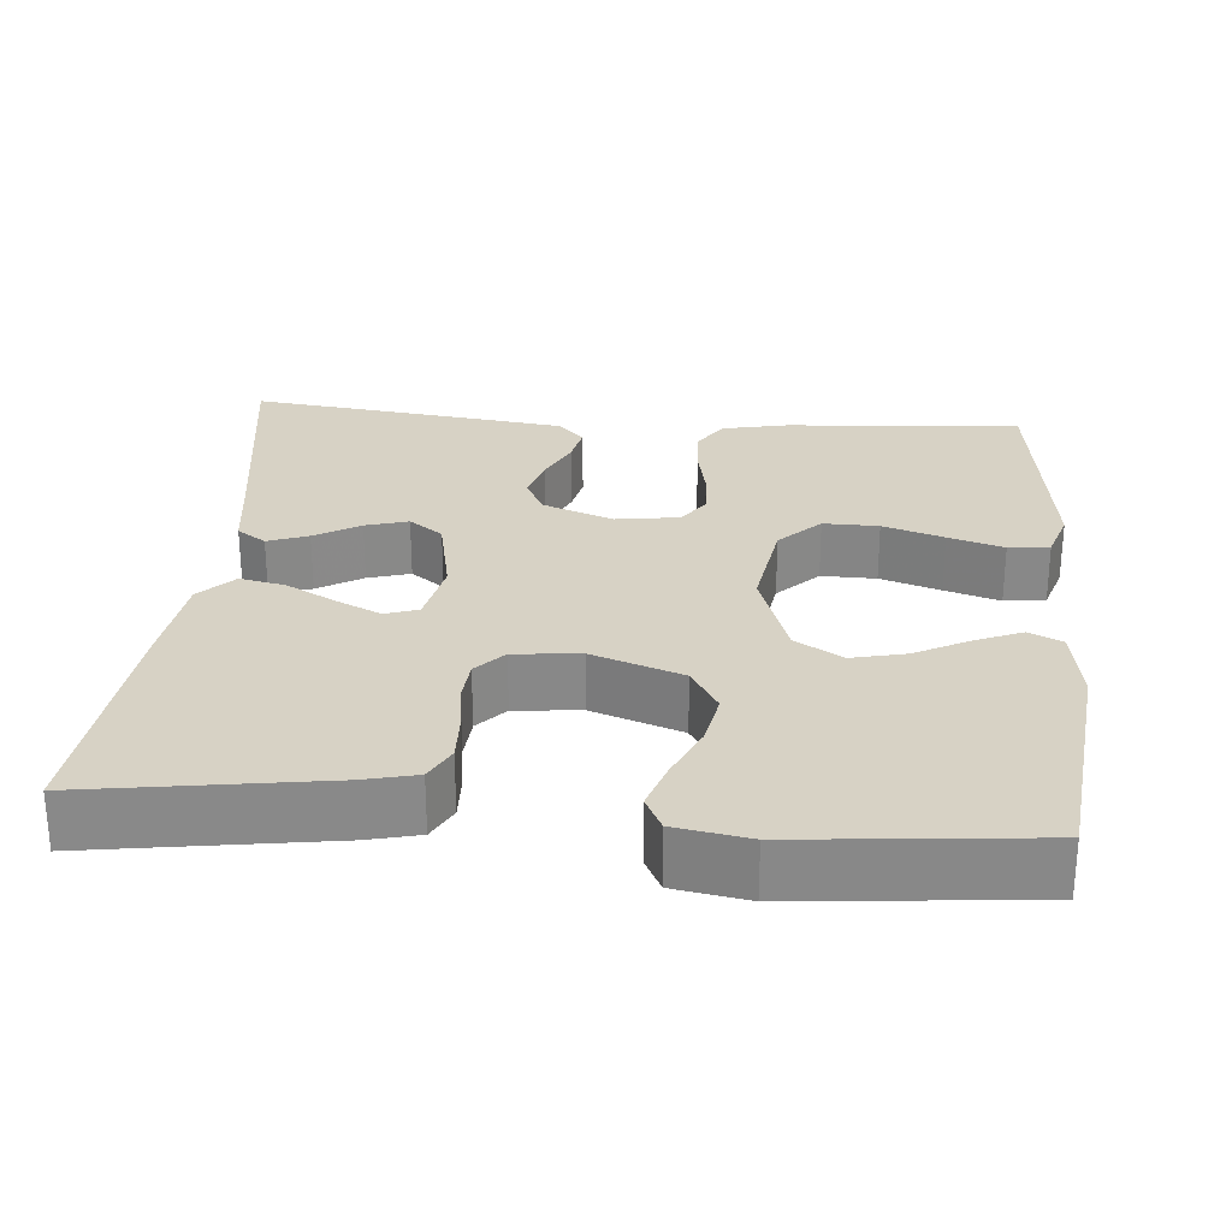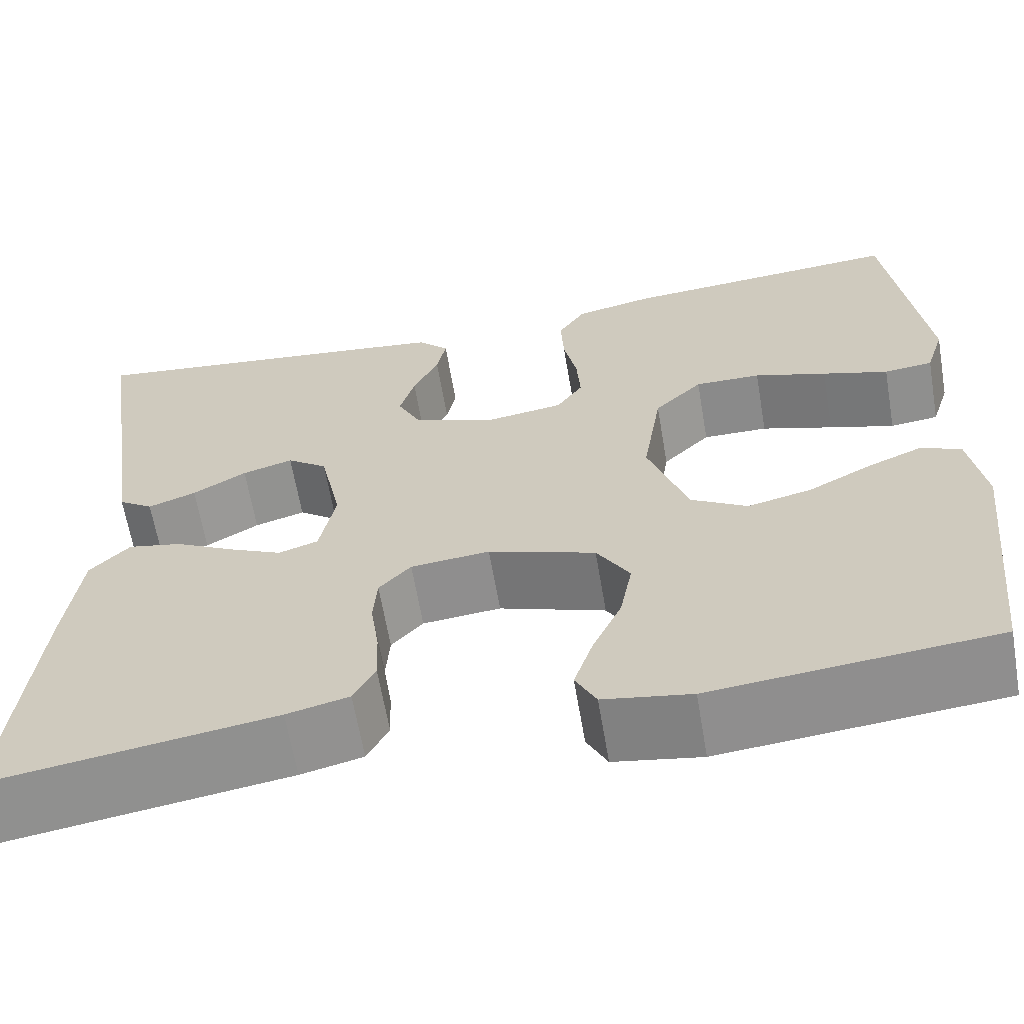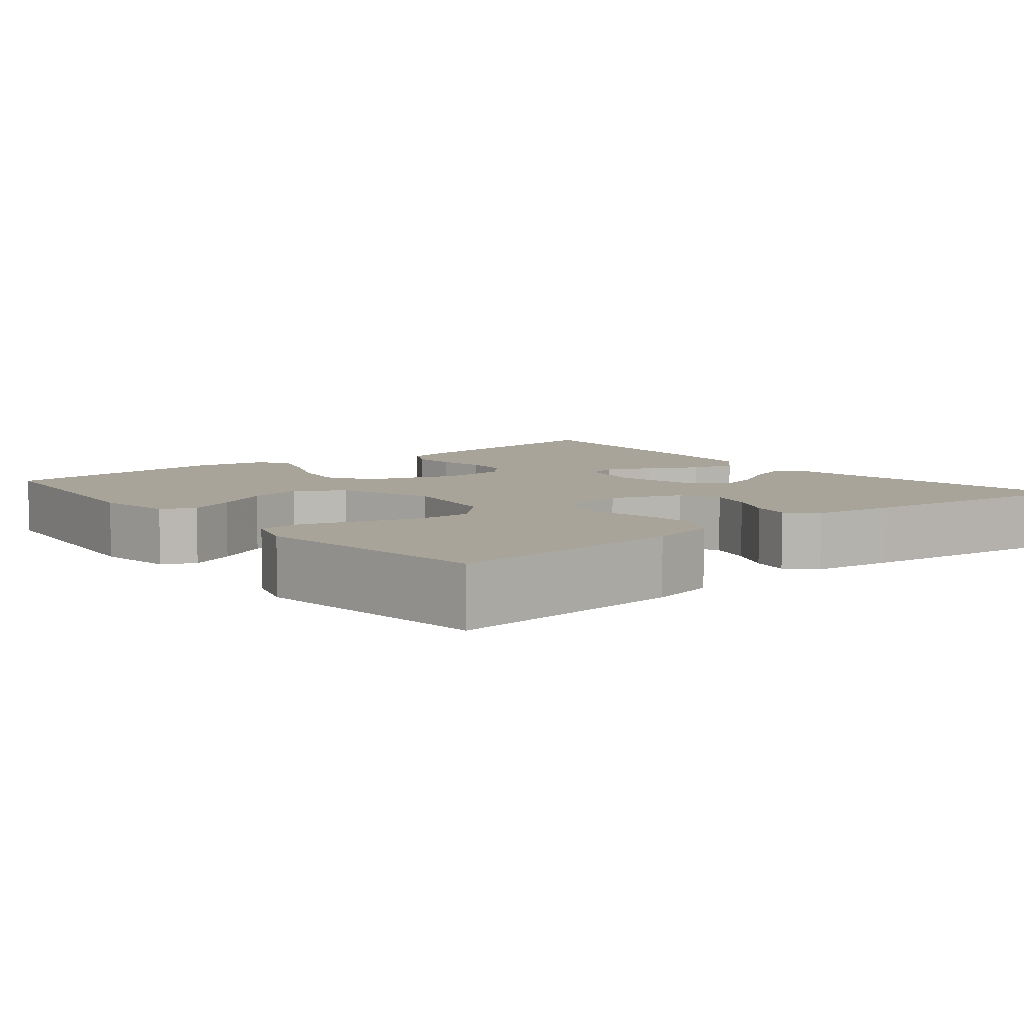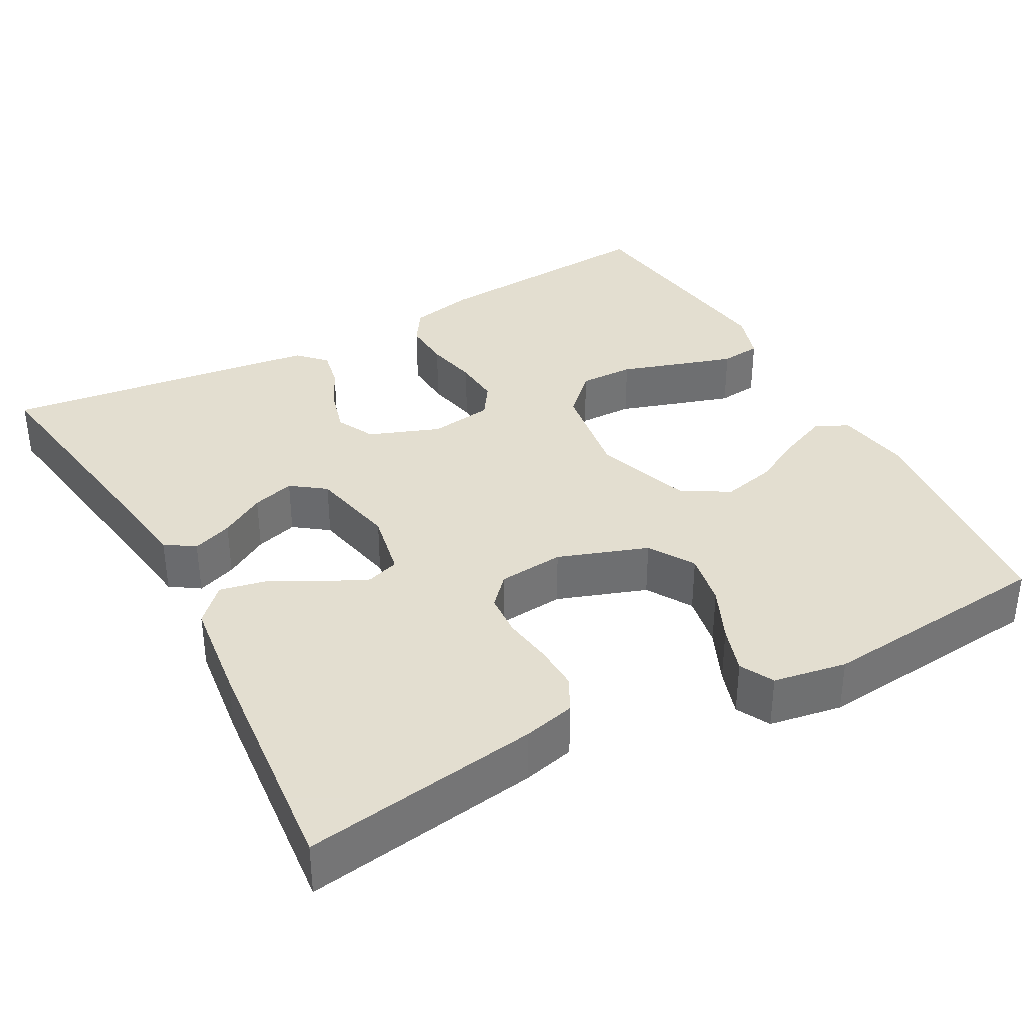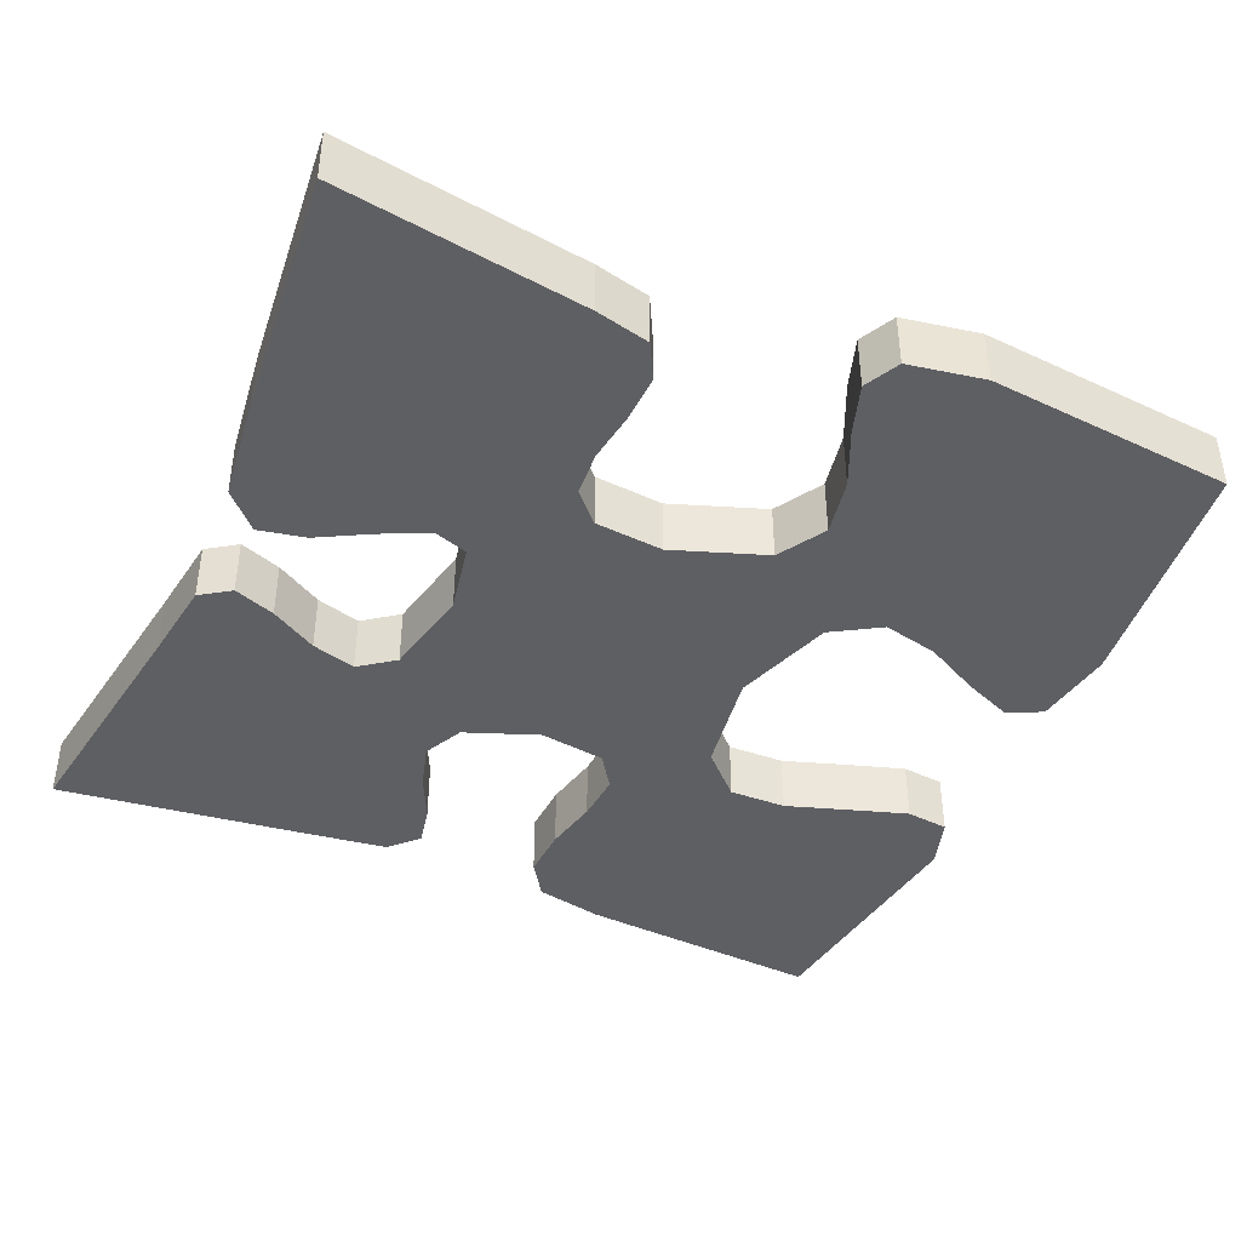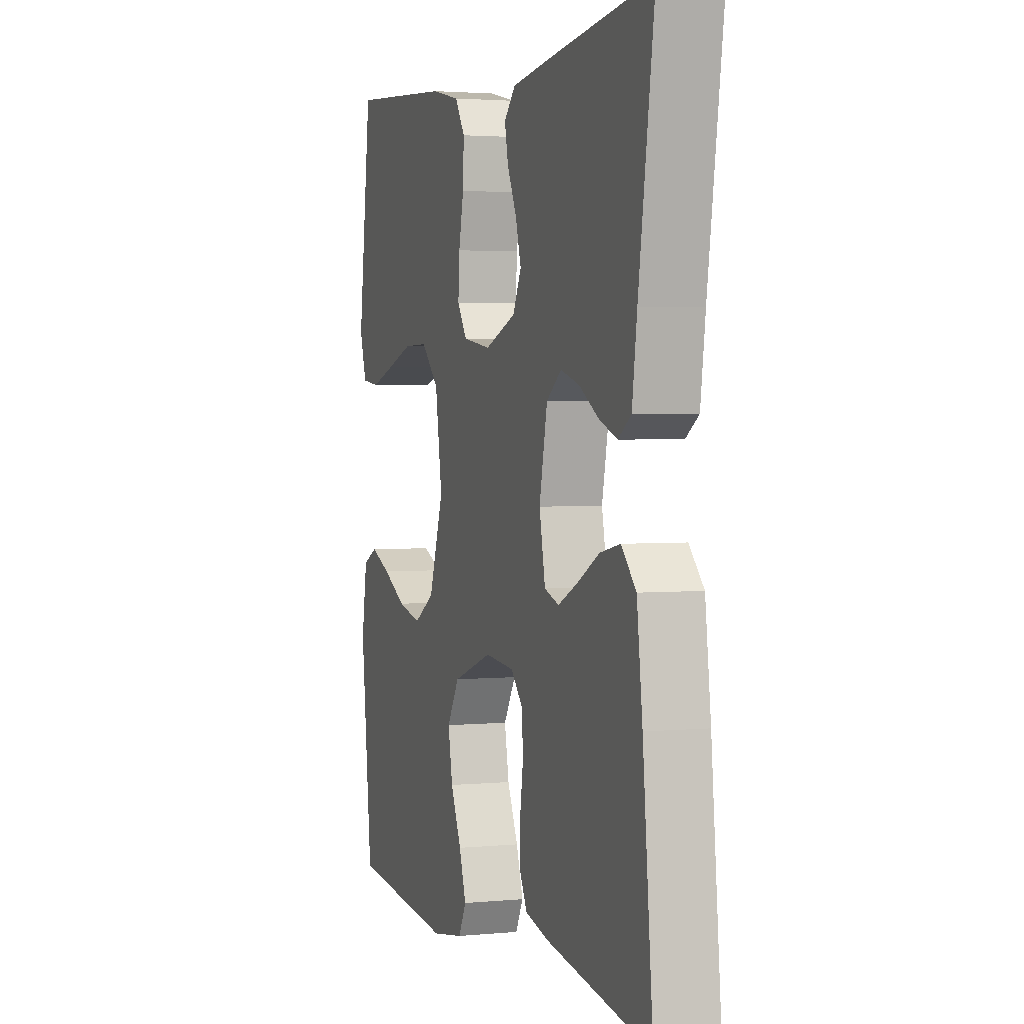
<metadata>
{"format":"obj","ext":"obj","renderer":"f3d","projection":"perspective","resolution":1024,"background":"white","views":[{"elev":27.3,"azim":-175.1,"up":"+Y"},{"elev":-63.7,"azim":-170.3,"up":"+Z"},{"elev":7.2,"azim":-39.2,"up":"+Y"},{"elev":35.9,"azim":151.3,"up":"+Y"},{"elev":-42.0,"azim":156.4,"up":"+Y"},{"elev":2.6,"azim":71.4,"up":"+Z"}]}
</metadata>
<code>
v -0.5 0.07 -0.5
v -0.533 0.07 -0.2
v -0.517 0.07 -0.102
v -0.475 0.07 -0.082
v -0.416 0.07 -0.107
v -0.348 0.07 -0.143
v -0.28 0.07 -0.159
v -0.22 0.07 -0.123
v -0.178 0.07 0
v -0.198 0.07 0.128
v -0.249 0.07 0.179
v -0.319 0.07 0.178
v -0.396 0.07 0.153
v -0.466 0.07 0.131
v -0.518 0.07 0.137
v -0.538 0.07 0.2
v -0.5 0.07 0.5
v -0.2 0.07 0.477
v -0.117 0.07 0.459
v -0.088 0.07 0.414
v -0.091 0.07 0.351
v -0.105 0.07 0.284
v -0.109 0.07 0.224
v -0.081 0.07 0.182
v 0 0.07 0.17
v 0.09 0.07 0.204
v 0.114 0.07 0.253
v 0.098 0.07 0.309
v 0.071 0.07 0.366
v 0.061 0.07 0.415
v 0.094 0.07 0.449
v 0.2 0.07 0.463
v 0.5 0.07 0.5
v 0.455 0.07 0.2
v 0.441 0.07 0.099
v 0.404 0.07 0.074
v 0.353 0.07 0.093
v 0.296 0.07 0.127
v 0.242 0.07 0.143
v 0.199 0.07 0.111
v 0.176 0.07 0
v 0.193 0.07 -0.085
v 0.235 0.07 -0.099
v 0.292 0.07 -0.072
v 0.355 0.07 -0.038
v 0.413 0.07 -0.026
v 0.455 0.07 -0.07
v 0.471 0.07 -0.2
v 0.5 0.07 -0.5
v 0.2 0.07 -0.454
v 0.134 0.07 -0.438
v 0.111 0.07 -0.394
v 0.113 0.07 -0.336
v 0.122 0.07 -0.273
v 0.118 0.07 -0.218
v 0.084 0.07 -0.181
v 0 0.07 -0.173
v -0.114 0.07 -0.213
v -0.149 0.07 -0.271
v -0.136 0.07 -0.34
v -0.105 0.07 -0.409
v -0.085 0.07 -0.47
v -0.107 0.07 -0.513
v -0.2 0.07 -0.529
v -0.5 0 -0.5
v -0.533 0 -0.2
v -0.517 0 -0.102
v -0.475 0 -0.082
v -0.416 0 -0.107
v -0.348 0 -0.143
v -0.28 0 -0.159
v -0.22 0 -0.123
v -0.178 0 0
v -0.198 0 0.128
v -0.249 0 0.179
v -0.319 0 0.178
v -0.396 0 0.153
v -0.466 0 0.131
v -0.518 0 0.137
v -0.538 0 0.2
v -0.5 0 0.5
v -0.2 0 0.477
v -0.117 0 0.459
v -0.088 0 0.414
v -0.091 0 0.351
v -0.105 0 0.284
v -0.109 0 0.224
v -0.081 0 0.182
v 0 0 0.17
v 0.09 0 0.204
v 0.114 0 0.253
v 0.098 0 0.309
v 0.071 0 0.366
v 0.061 0 0.415
v 0.094 0 0.449
v 0.2 0 0.463
v 0.5 0 0.5
v 0.455 0 0.2
v 0.441 0 0.099
v 0.404 0 0.074
v 0.353 0 0.093
v 0.296 0 0.127
v 0.242 0 0.143
v 0.199 0 0.111
v 0.176 0 0
v 0.193 0 -0.085
v 0.235 0 -0.099
v 0.292 0 -0.072
v 0.355 0 -0.038
v 0.413 0 -0.026
v 0.455 0 -0.07
v 0.471 0 -0.2
v 0.5 0 -0.5
v 0.2 0 -0.454
v 0.134 0 -0.438
v 0.111 0 -0.394
v 0.113 0 -0.336
v 0.122 0 -0.273
v 0.118 0 -0.218
v 0.084 0 -0.181
v 0 0 -0.173
v -0.114 0 -0.213
v -0.149 0 -0.271
v -0.136 0 -0.34
v -0.105 0 -0.409
v -0.085 0 -0.47
v -0.107 0 -0.513
v -0.2 0 -0.529
f 60 61 62 63
f 59 60 63 64
f 51 52 53 54
f 51 54 55
f 50 51 55
f 49 50 55
f 48 49 55 56
f 44 45 46 47
f 43 44 47 48
f 42 43 48 56
f 35 36 37 38
f 34 35 38 39
f 33 34 39
f 32 33 39 40
f 28 29 30 31
f 27 28 31 32
f 19 20 21 22
f 19 22 23
f 18 19 23
f 17 18 23
f 16 17 23 24
f 12 13 14 15
f 12 15 16
f 11 12 16 24
f 3 4 5 6
f 1 2 3 6
f 59 64 1 6
f 58 59 6 7
f 57 58 7 8
f 41 42 56 57
f 41 57 8 9
f 27 32 40 41
f 26 27 41
f 25 26 41 9
f 10 11 24 25
f 9 10 25
f 127 126 125 124
f 128 127 124 123
f 118 117 116 115
f 119 118 115
f 119 115 114
f 119 114 113
f 120 119 113 112
f 111 110 109 108
f 112 111 108 107
f 120 112 107 106
f 102 101 100 99
f 103 102 99 98
f 103 98 97
f 104 103 97 96
f 95 94 93 92
f 96 95 92 91
f 86 85 84 83
f 87 86 83
f 87 83 82
f 87 82 81
f 88 87 81 80
f 79 78 77 76
f 80 79 76
f 88 80 76 75
f 70 69 68 67
f 70 67 66 65
f 70 65 128 123
f 71 70 123 122
f 72 71 122 121
f 121 120 106 105
f 73 72 121 105
f 105 104 96 91
f 105 91 90
f 73 105 90 89
f 89 88 75 74
f 89 74 73
f 1 65 66 2
f 2 66 67 3
f 3 67 68 4
f 4 68 69 5
f 5 69 70 6
f 6 70 71 7
f 7 71 72 8
f 8 72 73 9
f 9 73 74 10
f 10 74 75 11
f 11 75 76 12
f 12 76 77 13
f 13 77 78 14
f 14 78 79 15
f 15 79 80 16
f 16 80 81 17
f 17 81 82 18
f 18 82 83 19
f 19 83 84 20
f 20 84 85 21
f 21 85 86 22
f 22 86 87 23
f 23 87 88 24
f 24 88 89 25
f 25 89 90 26
f 26 90 91 27
f 27 91 92 28
f 28 92 93 29
f 29 93 94 30
f 30 94 95 31
f 31 95 96 32
f 32 96 97 33
f 33 97 98 34
f 34 98 99 35
f 35 99 100 36
f 36 100 101 37
f 37 101 102 38
f 38 102 103 39
f 39 103 104 40
f 40 104 105 41
f 41 105 106 42
f 42 106 107 43
f 43 107 108 44
f 44 108 109 45
f 45 109 110 46
f 46 110 111 47
f 47 111 112 48
f 48 112 113 49
f 49 113 114 50
f 50 114 115 51
f 51 115 116 52
f 52 116 117 53
f 53 117 118 54
f 54 118 119 55
f 55 119 120 56
f 56 120 121 57
f 57 121 122 58
f 58 122 123 59
f 59 123 124 60
f 60 124 125 61
f 61 125 126 62
f 62 126 127 63
f 63 127 128 64
f 64 128 65 1

</code>
